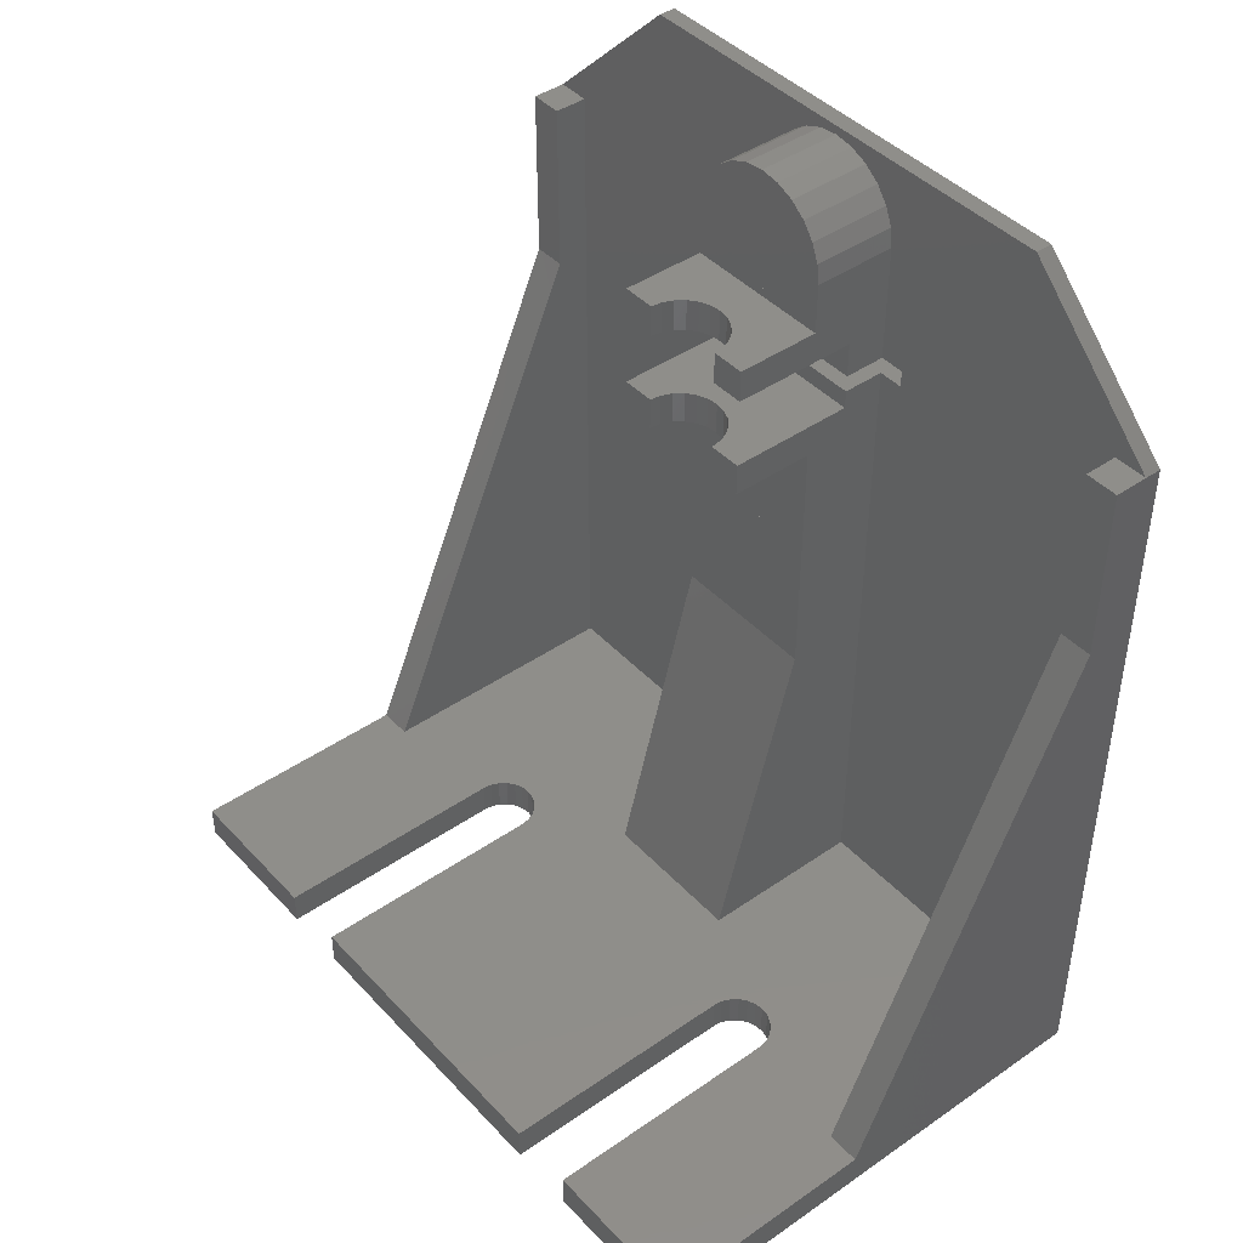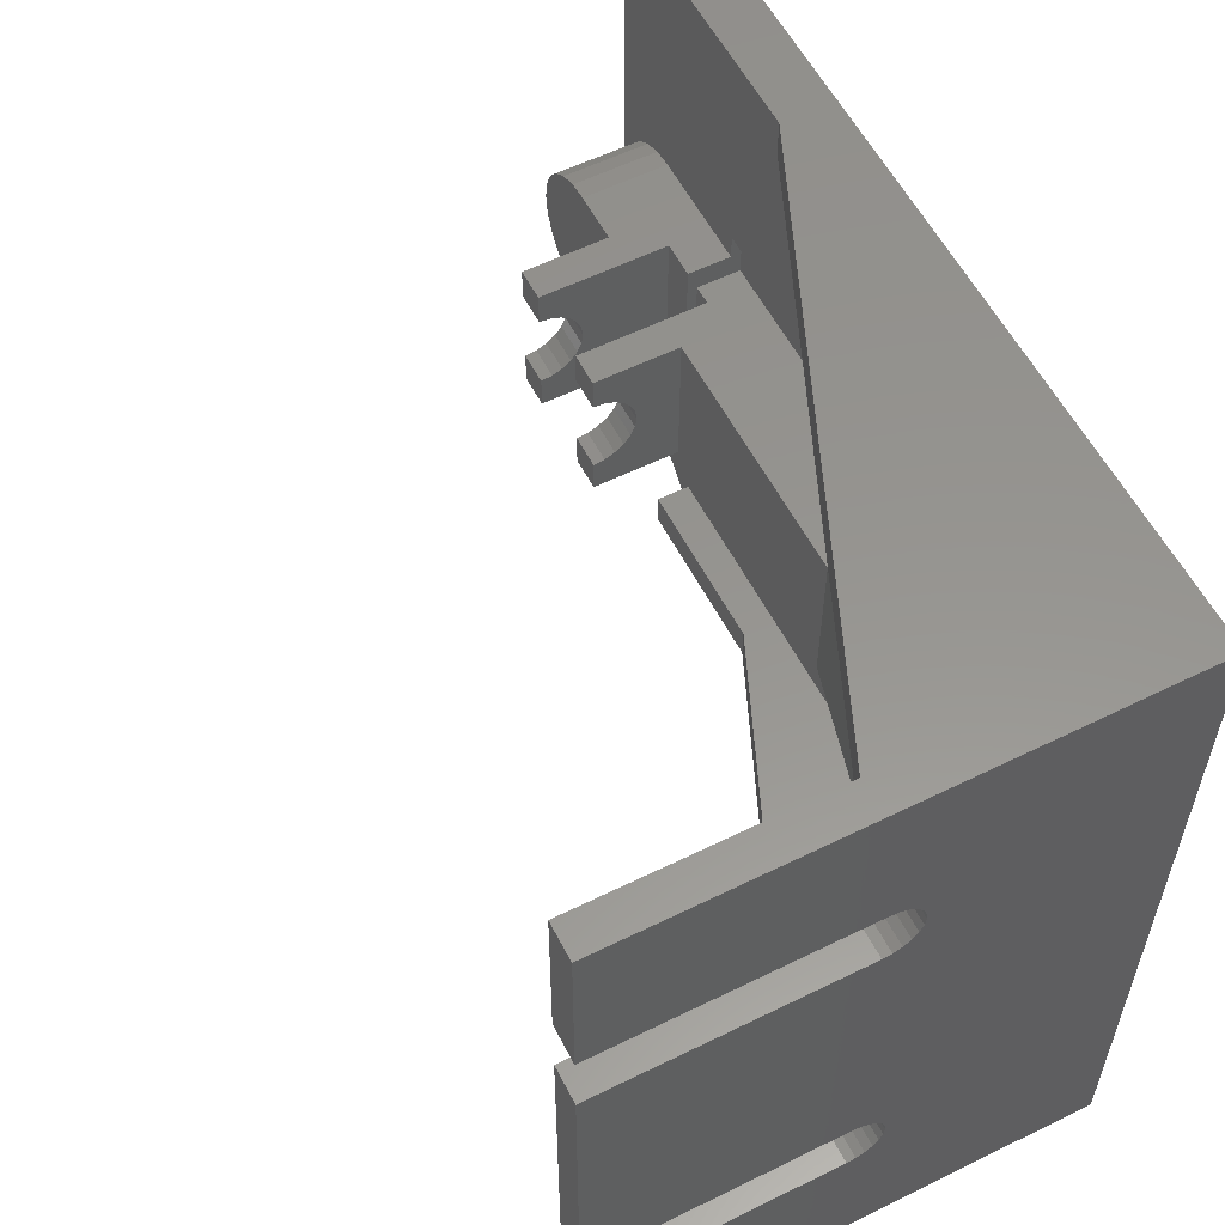
<metadata>
{"format":"stl","ext":"stl","renderer":"f3d","projection":"perspective","resolution":1024,"background":"white","views":[{"elev":43.4,"azim":140.8,"up":"+Z"},{"elev":57.3,"azim":152.9,"up":"+Y"}]}
</metadata>
<code>
# stl→obj: 350 verts, 796 faces
v 214.4 151.2 35.98
v 214.2 151.8 37.9
v 214.4 151.2 37.9
v 214.2 151.8 35.98
v 214.1 152.5 37.9
v 214.1 152.5 35.98
v 214.2 153.1 37.9
v 214.2 153.1 35.98
v 214.4 153.7 37.9
v 214.4 153.7 35.98
v 214.8 154.3 37.9
v 214.8 154.3 35.98
v 215.4 154.7 37.9
v 215.4 154.7 35.98
v 216 154.9 35.98
v 216 154.9 37.9
v 216.6 155 35.98
v 216.6 155 37.9
v 216.6 148 35.98
v 216.6 150 37.9
v 216.6 148 37.9
v 216.6 150 35.98
v 216.6 150 44
v 216 150.1 42.1
v 216 150.1 44
v 216.6 150 42.1
v 215.4 150.3 42.1
v 215.4 150.3 44
v 214.8 150.7 42.1
v 214.8 150.7 44
v 214.4 151.2 44
v 214.4 151.2 42.1
v 214.2 151.8 44
v 214.2 151.8 42.1
v 214.1 152.5 44
v 214.1 152.5 42.1
v 214.2 153.1 44
v 214.2 153.1 42.1
v 214.4 153.7 44
v 214.4 153.7 42.1
v 214.8 154.3 44
v 214.8 154.3 42.1
v 215.4 154.7 42.1
v 215.4 154.7 44
v 216 154.9 42.1
v 216 154.9 44
v 216.6 155 42.1
v 216.6 155 44
v 216.6 148 42.1
v 216.6 148 44
v 210.8 151.2 24.79
v 205.6 150.7 25.2
v 210.8 150.7 25.2
v 205.6 151.2 24.79
v 210.8 149.9 27
v 205.6 150 26.34
v 205.6 149.9 27
v 210.8 150 26.34
v 206.6 138.6 52
v 205.6 130 43.55
v 206.6 130 43.55
v 205.6 138.6 52
v 210.8 154.7 45.73
v 205.6 154.9 46.34
v 205.6 154.7 45.73
v 210.8 154.9 46.34
v 206.6 175 43.55
v 205.6 175 -1.128e-14
v 205.6 175 43.55
v 208.6 175 33
v 222.1 175 2
v 235.6 175 -1.128e-14
v 208.6 175 43.55
v 235.6 175 2
v 211.6 152.5 51.5
v 206.6 151.3 51.35
v 211.6 151.3 51.35
v 206.6 152.5 51.5
v 211.6 148.6 49.25
v 206.6 149.3 50.18
v 206.6 148.6 49.25
v 211.6 149.3 50.18
v 211.6 148.1 48.16
v 206.6 148.1 48.16
v 211.6 155.7 50.18
v 206.6 154.7 50.9
v 211.6 154.7 50.9
v 206.6 155.7 50.18
v 206.6 153.7 51.35
v 211.6 153.7 51.35
v 206.6 132 2
v 206.6 146.5 40
v 206.6 132 43.55
v 206.6 146.5 39
v 206.6 148 39
v 206.6 148 2
v 206.6 166.5 52
v 206.6 150.2 50.9
v 206.6 148 47
v 206.6 148 40
v 206.6 157 2
v 206.6 158.5 39
v 206.6 157 39
v 206.6 157 40
v 206.6 173 43.55
v 206.6 157 47
v 206.6 158.5 40
v 206.6 173 2
v 206.6 156.4 49.25
v 206.6 156.8 48.16
v 210.8 149.9 47
v 205.6 150 46.34
v 205.6 149.9 47
v 210.8 150 46.34
v 210.8 154.7 48.27
v 205.6 154.3 48.8
v 205.6 154.7 48.27
v 210.8 154.3 48.8
v 205.6 166.5 52
v 210.8 150 47.66
v 205.6 150 47.66
v 205.6 153.1 29.46
v 210.8 152.5 29.55
v 205.6 152.5 29.55
v 210.8 153.1 29.46
v 210.8 154.9 47.66
v 205.6 154.9 47.66
v 210.8 155 27
v 205.6 154.9 27.66
v 205.6 155 27
v 210.8 154.9 27.66
v 209.1 157 39
v 209.1 148 39
v 205.6 146.5 39
v 205.6 158.5 39
v 205.6 158.5 40
v 205.6 146.5 40
v 209.1 148 40
v 209.1 157 40
v 210.8 153.8 24.79
v 205.6 153.1 24.54
v 210.8 153.1 24.54
v 205.6 153.8 24.79
v 210.8 154.3 25.2
v 205.6 154.3 25.2
v 205.6 151.8 29.46
v 210.8 151.2 29.21
v 205.6 151.2 29.21
v 210.8 151.8 29.46
v 210.8 150.7 28.8
v 205.6 150.7 28.8
v 205.6 150.3 28.28
v 210.8 150.3 28.28
v 205.6 150 27.66
v 210.8 150 27.66
v 205.6 152.5 24.45
v 210.8 152.5 24.45
v 205.6 153.8 49.21
v 210.8 153.1 49.46
v 205.6 153.1 49.46
v 210.8 153.8 49.21
v 210.8 152.5 49.55
v 205.6 152.5 49.55
v 210.8 151.8 49.46
v 205.6 151.8 49.46
v 210.8 151.2 49.21
v 205.6 151.2 49.21
v 210.8 150.7 48.8
v 205.6 150.7 48.8
v 205.6 150.3 48.27
v 210.8 150.3 48.27
v 205.6 150.3 45.72
v 210.8 150.3 45.72
v 205.6 150.7 45.2
v 210.8 150.7 45.2
v 210.8 151.2 44.79
v 205.6 151.2 44.79
v 211.6 156.4 49.25
v 205.6 154.7 25.73
v 210.8 154.7 25.73
v 205.6 154.9 26.34
v 210.8 154.9 26.34
v 205.6 151.8 24.54
v 210.8 151.8 24.54
v 205.6 155 47
v 210.8 155 47
v 211.6 148 47
v 205.6 154.7 28.28
v 210.8 154.7 28.28
v 205.6 154.3 28.8
v 210.8 154.3 28.8
v 210.8 153.8 29.21
v 205.6 153.8 29.21
v 211.6 150.2 50.9
v 211.6 156.8 48.16
v 211.6 157 47
v 205.6 151.8 44.54
v 205.6 152.5 44.45
v 205.6 130 -1.128e-14
v 205.6 150.3 25.72
v 205.6 154.3 45.2
v 205.6 153.8 44.79
v 205.6 153.1 44.54
v 220.1 139.5 -1.128e-14
v 235.6 130 -1.128e-14
v 219.7 139.8 -1.128e-14
v 219.4 140.2 -1.128e-14
v 219.2 140.7 -1.128e-14
v 220.6 139.3 -1.128e-14
v 221.1 139.2 -1.128e-14
v 219.1 141.2 -1.128e-14
v 219.2 141.8 -1.128e-14
v 219.4 142.2 -1.128e-14
v 219.7 142.7 -1.128e-14
v 220.1 143 -1.128e-14
v 220.6 143.2 -1.128e-14
v 221.1 143.2 -1.128e-14
v 235.6 143.2 -1.128e-14
v 219.7 162.3 -1.128e-14
v 220.1 162 -1.128e-14
v 220.6 161.8 -1.128e-14
v 221.1 161.7 -1.128e-14
v 219.4 162.7 -1.128e-14
v 219.2 163.2 -1.128e-14
v 219.1 163.7 -1.128e-14
v 219.2 164.3 -1.128e-14
v 219.4 164.7 -1.128e-14
v 219.7 165.2 -1.128e-14
v 220.1 165.5 -1.128e-14
v 220.6 165.7 -1.128e-14
v 221.1 165.7 -1.128e-14
v 235.6 165.7 -1.128e-14
v 235.6 161.7 -1.128e-14
v 235.6 139.2 -1.128e-14
v 210.8 150.3 25.72
v 210.8 151.8 44.54
v 210.8 152.5 44.45
v 210.8 153.1 44.54
v 210.8 153.8 44.79
v 210.8 154.3 45.2
v 208.6 130 33
v 222.1 130 2
v 235.6 130 2
v 208.6 130 43.55
v 235.6 139.2 2
v 221.1 139.2 2
v 219.2 164.3 2
v 219.1 163.7 2
v 219.4 164.7 2
v 219.2 163.2 2
v 219.4 162.7 2
v 220.6 139.3 2
v 219.4 142.2 2
v 219.2 141.8 2
v 219.1 141.2 2
v 219.2 140.7 2
v 219.7 142.7 2
v 220.1 143 2
v 219.4 140.2 2
v 219.7 139.8 2
v 220.6 143.2 2
v 220.1 139.5 2
v 220.1 165.5 2
v 220.6 165.7 2
v 219.7 165.2 2
v 221.1 165.7 2
v 235.6 165.7 2
v 221.1 143.2 2
v 235.6 143.2 2
v 219.7 162.3 2
v 220.1 162 2
v 220.6 161.8 2
v 221.1 161.7 2
v 235.6 161.7 2
v 211.6 148 44
v 209.1 148 42.1
v 209.1 157 42.1
v 211.6 157 44
v 216.6 157 42.1
v 216.6 157 44
v 211.6 148 35.98
v 211.6 150.7 28.8
v 211.6 157 35.98
v 211.6 150.3 28.28
v 211.6 150 27.66
v 211.6 148 20.98
v 211.6 151.2 29.21
v 211.6 151.8 29.46
v 211.6 152.5 29.55
v 211.6 149.9 27
v 211.6 150 26.34
v 211.6 150.3 25.72
v 211.6 150.7 25.2
v 211.6 151.2 24.79
v 211.6 151.8 24.54
v 211.6 152.5 24.45
v 211.6 154.9 27.66
v 211.6 157 20.98
v 211.6 154.7 28.28
v 211.6 154.3 28.8
v 211.6 153.8 29.21
v 211.6 153.1 29.46
v 211.6 155 27
v 211.6 154.9 26.34
v 211.6 154.7 25.73
v 211.6 154.3 25.2
v 211.6 153.8 24.79
v 211.6 153.1 24.54
v 209.1 148 37.9
v 216.7 148 2
v 222.1 173 2
v 216.7 157 2
v 222.1 132 2
v 208.6 173 33
v 208.6 173 43.55
v 208.6 132 43.55
v 208.6 132 33
v 211.6 152.5 49.55
v 211.6 151.8 49.46
v 211.6 151.2 49.21
v 211.6 150.7 48.8
v 211.6 150.3 48.27
v 211.6 150 47.66
v 211.6 149.9 47
v 211.6 150 46.34
v 211.6 150.3 45.72
v 211.6 150.7 45.2
v 211.6 151.2 44.79
v 211.6 151.8 44.54
v 211.6 152.5 44.45
v 211.6 153.1 49.46
v 211.6 153.8 49.21
v 211.6 154.3 48.8
v 211.6 154.7 48.27
v 211.6 154.9 47.66
v 211.6 155 47
v 211.6 154.9 46.34
v 211.6 154.7 45.73
v 211.6 154.3 45.2
v 211.6 153.8 44.79
v 211.6 153.1 44.54
v 209.1 157 37.9
v 216.6 157 37.9
v 216.6 157 35.98
v 214.8 150.7 35.98
v 215.4 150.3 35.98
v 216 150.1 35.98
v 216 150.1 37.9
v 215.4 150.3 37.9
v 214.8 150.7 37.9
f 1 2 3
f 2 1 4
f 4 5 2
f 5 4 6
f 6 7 5
f 7 6 8
f 8 9 7
f 9 8 10
f 10 11 9
f 11 10 12
f 12 13 11
f 13 12 14
f 15 13 14
f 13 15 16
f 17 16 15
f 16 17 18
f 19 20 21
f 20 19 22
f 23 24 25
f 24 23 26
f 25 27 28
f 27 25 24
f 28 29 30
f 29 28 27
f 29 31 30
f 31 29 32
f 32 33 31
f 33 32 34
f 34 35 33
f 35 34 36
f 36 37 35
f 37 36 38
f 38 39 37
f 39 38 40
f 40 41 39
f 41 40 42
f 43 41 42
f 41 43 44
f 45 44 43
f 44 45 46
f 47 46 45
f 46 47 48
f 49 23 50
f 23 49 26
f 51 52 53
f 52 51 54
f 55 56 57
f 56 55 58
f 59 60 61
f 60 59 62
f 63 64 65
f 64 63 66
f 67 68 69
f 68 67 70
f 68 70 71
f 68 71 72
f 70 67 73
f 72 71 74
f 75 76 77
f 76 75 78
f 79 80 81
f 80 79 82
f 83 81 84
f 81 83 79
f 85 86 87
f 86 85 88
f 87 89 90
f 89 87 86
f 91 92 93
f 92 91 94
f 94 91 95
f 95 91 96
f 59 78 97
f 78 59 76
f 76 59 61
f 76 61 98
f 98 61 80
f 80 61 81
f 81 61 84
f 84 61 99
f 99 61 93
f 99 93 100
f 100 93 92
f 101 102 103
f 104 105 106
f 105 104 107
f 105 107 108
f 108 107 102
f 108 102 101
f 97 89 67
f 89 97 78
f 67 89 86
f 67 86 88
f 67 88 109
f 67 109 110
f 67 110 106
f 67 106 105
f 111 112 113
f 112 111 114
f 115 116 117
f 116 115 118
f 67 119 97
f 119 67 69
f 120 113 121
f 113 120 111
f 122 123 124
f 123 122 125
f 126 117 127
f 117 126 115
f 128 129 130
f 129 128 131
f 132 95 133
f 95 134 94
f 134 95 135
f 135 95 103
f 103 95 132
f 135 103 102
f 136 92 137
f 92 136 100
f 100 136 138
f 138 136 104
f 104 136 107
f 139 138 104
f 92 134 137
f 134 92 94
f 140 141 142
f 141 140 143
f 144 143 140
f 143 144 145
f 146 147 148
f 147 146 149
f 148 150 151
f 150 148 147
f 150 152 151
f 152 150 153
f 153 154 152
f 154 153 155
f 142 156 157
f 156 142 141
f 158 159 160
f 159 158 161
f 116 161 158
f 161 116 118
f 160 162 163
f 162 160 159
f 163 164 165
f 164 163 162
f 165 166 167
f 166 165 164
f 167 168 169
f 168 167 166
f 168 170 169
f 170 168 171
f 171 121 170
f 121 171 120
f 114 172 112
f 172 114 173
f 173 174 172
f 174 173 175
f 176 174 175
f 174 176 177
f 85 109 88
f 109 85 178
f 90 78 75
f 78 90 89
f 144 179 145
f 179 144 180
f 180 181 179
f 181 180 182
f 157 183 184
f 183 157 156
f 66 185 64
f 185 66 186
f 186 127 185
f 127 186 126
f 187 84 99
f 84 187 83
f 184 54 51
f 54 184 183
f 131 188 129
f 188 131 189
f 189 190 188
f 190 189 191
f 190 192 193
f 192 190 191
f 182 130 181
f 130 182 128
f 194 80 82
f 80 194 98
f 124 149 146
f 149 124 123
f 195 106 110
f 106 195 196
f 178 110 109
f 110 178 195
f 77 98 194
f 98 77 76
f 62 165 60
f 165 62 163
f 60 165 167
f 60 167 169
f 60 169 170
f 60 170 121
f 60 121 113
f 60 113 112
f 60 112 172
f 60 172 174
f 60 174 177
f 60 177 197
f 60 197 198
f 60 198 69
f 60 69 136
f 136 69 68
f 136 68 135
f 135 68 188
f 135 188 134
f 134 188 190
f 134 190 193
f 134 193 122
f 134 122 124
f 188 68 129
f 129 68 130
f 130 68 181
f 181 68 179
f 179 68 145
f 145 68 143
f 143 68 141
f 141 68 156
f 60 137 199
f 137 60 136
f 199 137 134
f 199 134 152
f 152 134 151
f 151 134 148
f 148 134 146
f 146 134 124
f 199 152 154
f 199 154 57
f 199 57 56
f 199 56 200
f 199 200 52
f 199 52 54
f 199 54 183
f 199 183 156
f 199 156 68
f 119 160 62
f 160 119 69
f 62 160 163
f 160 69 158
f 158 69 116
f 116 69 117
f 117 69 127
f 127 69 185
f 185 69 64
f 64 69 65
f 65 69 201
f 201 69 202
f 202 69 203
f 203 69 198
f 199 204 205
f 204 199 206
f 206 199 207
f 207 199 208
f 208 199 68
f 205 204 209
f 205 209 210
f 208 68 211
f 211 68 212
f 212 68 213
f 213 68 214
f 214 68 215
f 215 68 216
f 216 68 217
f 217 68 218
f 218 68 219
f 218 219 220
f 218 220 221
f 218 221 222
f 219 68 223
f 223 68 224
f 224 68 225
f 225 68 226
f 226 68 227
f 227 68 228
f 228 68 229
f 229 68 230
f 230 68 231
f 231 68 232
f 232 68 72
f 233 218 222
f 234 205 210
f 58 200 56
f 200 58 235
f 235 52 200
f 52 235 53
f 236 177 176
f 177 236 197
f 237 197 236
f 197 237 198
f 238 198 237
f 198 238 203
f 239 203 238
f 203 239 202
f 240 202 239
f 202 240 201
f 240 65 201
f 65 240 63
f 155 57 154
f 57 155 55
f 102 136 135
f 136 102 107
f 193 125 122
f 125 193 192
f 199 241 60
f 241 199 242
f 242 199 205
f 60 241 61
f 242 205 243
f 244 61 241
f 245 210 246
f 210 245 234
f 205 245 243
f 245 205 234
f 225 247 248
f 247 225 226
f 226 249 247
f 249 226 227
f 224 248 250
f 248 224 225
f 223 250 251
f 250 223 224
f 246 209 252
f 209 246 210
f 212 253 254
f 253 212 213
f 211 254 255
f 254 211 212
f 208 255 256
f 255 208 211
f 213 257 253
f 257 213 214
f 215 257 214
f 257 215 258
f 206 259 260
f 259 206 207
f 207 256 259
f 256 207 208
f 216 258 215
f 258 216 261
f 262 206 260
f 206 262 204
f 252 204 262
f 204 252 209
f 230 263 229
f 263 230 264
f 229 265 228
f 265 229 263
f 227 265 249
f 265 227 228
f 231 264 230
f 264 231 266
f 232 266 231
f 266 232 267
f 232 74 267
f 74 232 72
f 217 261 216
f 261 217 268
f 218 268 217
f 268 218 269
f 219 251 270
f 251 219 223
f 271 219 270
f 219 271 220
f 272 220 271
f 220 272 221
f 273 221 272
f 221 273 222
f 274 222 273
f 222 274 233
f 218 274 269
f 274 218 233
f 49 275 276
f 275 49 50
f 138 99 100
f 99 138 276
f 99 276 187
f 187 276 275
f 196 104 106
f 104 196 277
f 104 277 139
f 277 196 278
f 277 278 279
f 279 278 280
f 281 282 283
f 282 281 284
f 284 281 285
f 285 281 286
f 283 282 287
f 283 287 288
f 283 288 289
f 285 286 290
f 290 286 291
f 291 286 292
f 292 286 293
f 293 286 294
f 294 286 295
f 295 286 296
f 283 297 298
f 297 283 299
f 299 283 300
f 300 283 301
f 301 283 302
f 302 283 289
f 298 297 303
f 298 303 304
f 298 304 305
f 298 305 306
f 298 306 307
f 298 307 308
f 298 308 296
f 298 296 286
f 309 281 21
f 281 309 286
f 21 281 19
f 310 95 96
f 95 310 286
f 95 286 309
f 133 95 309
f 74 266 267
f 266 74 311
f 311 74 71
f 274 268 269
f 268 274 310
f 310 274 312
f 312 274 101
f 101 274 273
f 101 273 272
f 101 272 271
f 101 271 270
f 101 270 108
f 108 270 251
f 108 251 250
f 108 250 248
f 108 248 247
f 108 247 249
f 108 249 265
f 108 265 263
f 108 263 264
f 108 264 266
f 108 266 311
f 245 242 243
f 242 245 313
f 313 245 91
f 91 245 246
f 91 246 252
f 91 252 262
f 91 262 96
f 96 262 260
f 96 260 259
f 96 259 256
f 96 256 255
f 96 255 254
f 96 254 253
f 96 253 257
f 96 257 258
f 96 258 261
f 96 261 268
f 96 268 310
f 310 298 286
f 298 310 312
f 314 73 315
f 73 314 70
f 73 105 315
f 105 73 67
f 241 316 244
f 316 241 317
f 316 61 244
f 61 316 93
f 316 91 93
f 91 316 317
f 91 317 313
f 311 70 314
f 70 311 71
f 242 317 241
f 317 242 313
f 77 90 75
f 90 77 194
f 90 194 87
f 87 194 82
f 87 82 85
f 85 82 79
f 85 79 318
f 318 79 319
f 319 79 320
f 320 79 83
f 320 83 321
f 321 83 322
f 322 83 323
f 323 83 187
f 323 187 324
f 324 187 275
f 324 275 325
f 325 275 326
f 326 275 327
f 327 275 328
f 328 275 329
f 329 275 330
f 318 178 85
f 178 318 331
f 178 331 332
f 178 332 195
f 195 332 333
f 195 333 334
f 195 334 335
f 195 335 196
f 196 335 336
f 196 336 337
f 196 337 278
f 278 337 338
f 278 338 339
f 278 339 340
f 278 340 341
f 278 341 330
f 278 330 275
f 138 277 276
f 277 138 139
f 309 132 133
f 132 309 342
f 17 343 18
f 343 17 344
f 281 1 19
f 1 281 283
f 19 1 345
f 19 345 346
f 19 346 347
f 19 347 22
f 1 283 4
f 4 283 6
f 6 283 8
f 8 283 10
f 10 283 12
f 12 283 14
f 14 283 15
f 15 283 17
f 17 283 344
f 47 280 48
f 280 47 279
f 23 275 50
f 275 23 25
f 275 25 28
f 275 28 30
f 275 30 31
f 275 31 278
f 278 31 33
f 278 33 35
f 278 35 37
f 278 37 39
f 278 39 41
f 278 41 44
f 278 44 46
f 278 46 48
f 278 48 280
f 277 49 276
f 49 277 29
f 49 29 27
f 49 27 24
f 49 24 26
f 29 277 32
f 32 277 34
f 34 277 36
f 36 277 38
f 38 277 40
f 40 277 42
f 42 277 43
f 43 277 45
f 45 277 47
f 47 277 279
f 20 347 348
f 347 20 22
f 348 346 349
f 346 348 347
f 349 345 350
f 345 349 346
f 345 3 350
f 3 345 1
f 343 283 342
f 283 343 344
f 132 101 103
f 101 132 342
f 101 342 298
f 101 298 312
f 298 342 283
f 20 309 21
f 309 20 348
f 309 348 349
f 309 349 350
f 309 350 342
f 342 350 3
f 342 3 2
f 342 2 5
f 342 5 7
f 342 7 9
f 342 9 11
f 342 11 13
f 342 13 16
f 342 16 18
f 342 18 343
f 97 62 59
f 62 97 119
f 315 105 314
f 314 105 108
f 311 314 108
f 164 159 162
f 159 164 166
f 159 166 161
f 161 166 168
f 161 168 118
f 118 168 171
f 118 171 115
f 115 171 120
f 115 120 126
f 126 120 111
f 126 111 186
f 186 111 114
f 186 114 66
f 66 114 173
f 66 173 63
f 63 173 240
f 240 173 175
f 240 175 176
f 240 176 239
f 239 176 236
f 239 236 238
f 238 236 237
f 339 239 340
f 239 339 240
f 339 63 240
f 63 339 338
f 338 66 63
f 66 338 337
f 337 186 66
f 186 337 336
f 336 126 186
f 126 336 335
f 335 115 126
f 115 335 334
f 334 118 115
f 118 334 333
f 118 332 161
f 332 118 333
f 161 331 159
f 331 161 332
f 159 318 162
f 318 159 331
f 162 319 164
f 319 162 318
f 164 320 166
f 320 164 319
f 166 321 168
f 321 166 320
f 321 171 168
f 171 321 322
f 322 120 171
f 120 322 323
f 323 111 120
f 111 323 324
f 324 114 111
f 114 324 325
f 325 173 114
f 173 325 326
f 326 175 173
f 175 326 327
f 328 175 327
f 175 328 176
f 329 176 328
f 176 329 236
f 330 236 329
f 236 330 237
f 341 237 330
f 237 341 238
f 340 238 341
f 238 340 239
f 319 331 318
f 331 319 320
f 331 320 332
f 332 320 321
f 332 321 333
f 333 321 322
f 333 322 334
f 334 322 323
f 334 323 335
f 335 323 324
f 335 324 336
f 336 324 325
f 336 325 337
f 337 325 326
f 337 326 338
f 338 326 339
f 339 326 327
f 339 327 328
f 339 328 340
f 340 328 329
f 340 329 341
f 341 329 330
f 149 125 123
f 125 149 147
f 125 147 192
f 192 147 150
f 192 150 191
f 191 150 153
f 191 153 189
f 189 153 155
f 189 155 131
f 131 155 55
f 131 55 128
f 128 55 58
f 128 58 182
f 182 58 235
f 182 235 180
f 180 235 144
f 144 235 53
f 144 53 51
f 144 51 140
f 140 51 184
f 140 184 142
f 142 184 157
f 296 184 295
f 184 296 157
f 308 157 296
f 157 308 142
f 307 142 308
f 142 307 140
f 306 140 307
f 140 306 144
f 306 180 144
f 180 306 305
f 305 182 180
f 182 305 304
f 304 128 182
f 128 304 303
f 303 131 128
f 131 303 297
f 297 189 131
f 189 297 299
f 299 191 189
f 191 299 300
f 191 301 192
f 301 191 300
f 192 302 125
f 302 192 301
f 125 289 123
f 289 125 302
f 123 288 149
f 288 123 289
f 149 287 147
f 287 149 288
f 147 282 150
f 282 147 287
f 282 153 150
f 153 282 284
f 284 155 153
f 155 284 285
f 285 55 155
f 55 285 290
f 290 58 55
f 58 290 291
f 291 235 58
f 235 291 292
f 292 53 235
f 53 292 293
f 294 53 293
f 53 294 51
f 295 51 294
f 51 295 184
f 288 302 289
f 302 288 287
f 302 287 301
f 301 287 282
f 301 282 300
f 300 282 284
f 300 284 299
f 299 284 285
f 299 285 297
f 297 285 290
f 297 290 303
f 303 290 291
f 303 291 304
f 304 291 292
f 304 292 305
f 305 292 306
f 306 292 293
f 306 293 294
f 306 294 307
f 307 294 295
f 307 295 308
f 308 295 296

</code>
